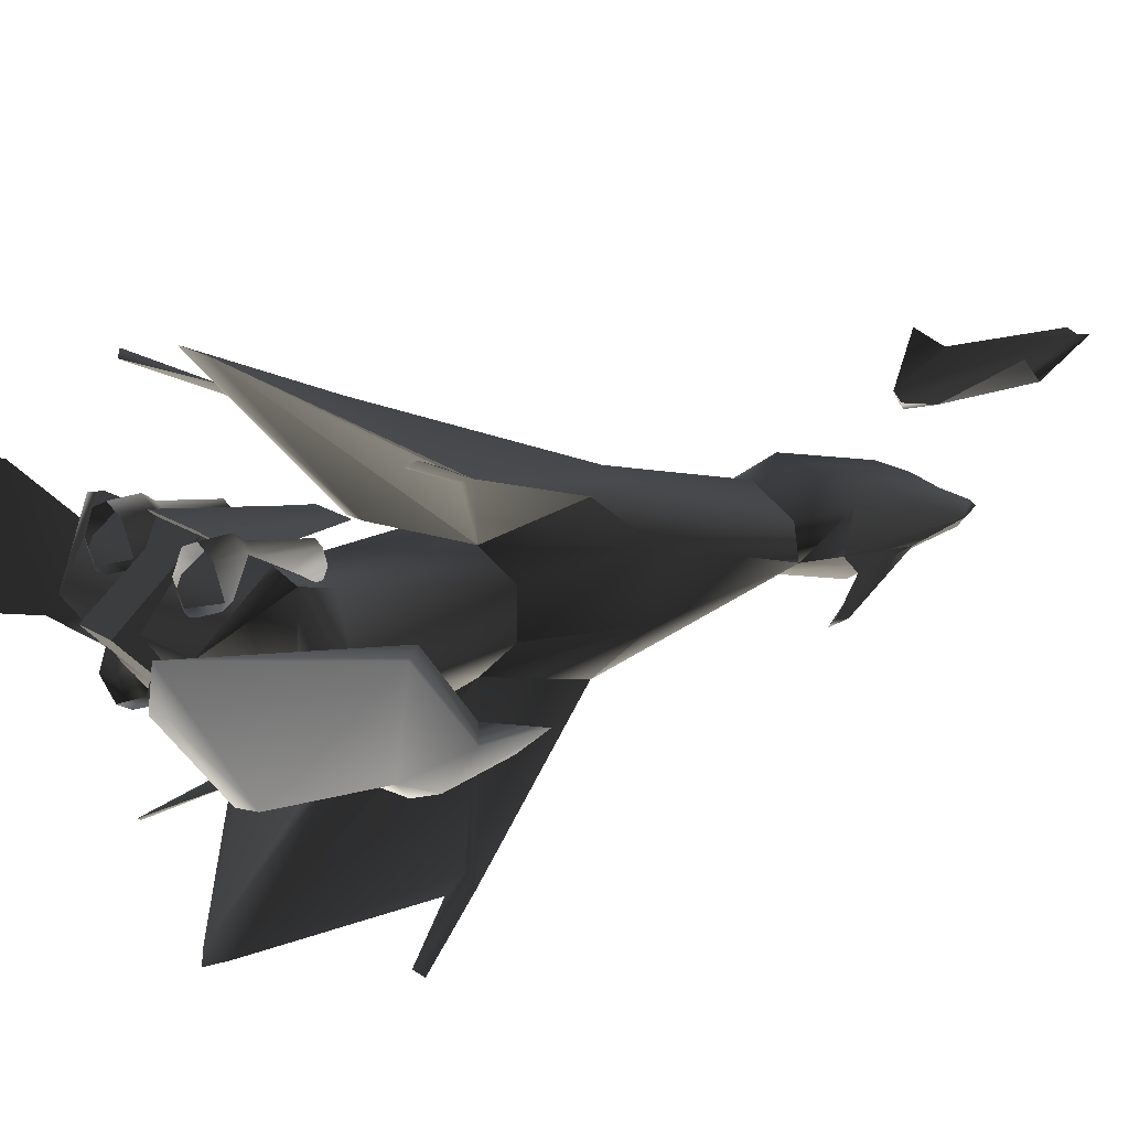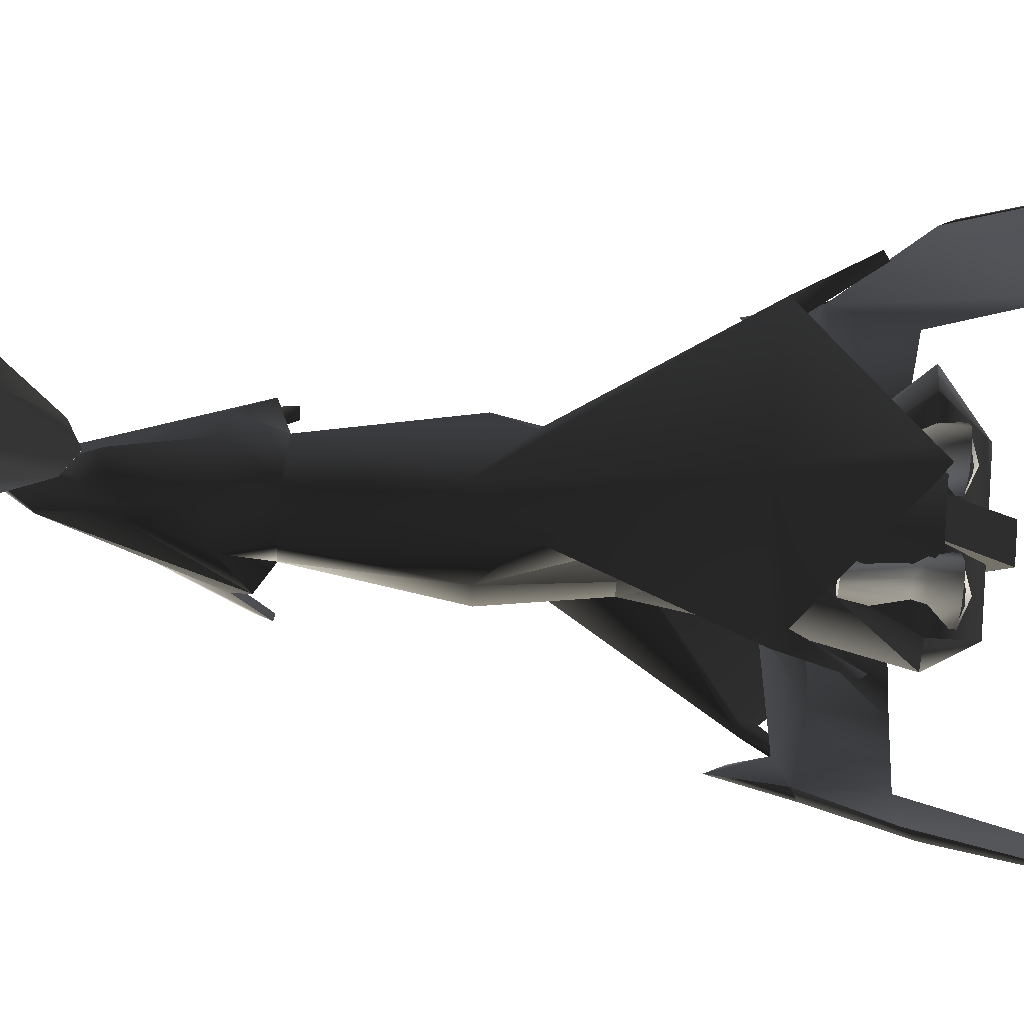
<metadata>
{"format":"obj","ext":"obj","renderer":"f3d","projection":"perspective","resolution":1024,"background":"white","views":[{"elev":19.3,"azim":-129.4,"up":"+Y"},{"elev":72.5,"azim":95.6,"up":"+Y"}]}
</metadata>
<code>
v  -0.1678 0.07879 3.274
v  0.1678 0.07879 3.274
v  0.2583 0.2709 2.471
v  -0.2583 0.2709 2.471
v  -0.09404 -0.1189 3.622
v  0.09404 -0.1189 3.622
v  -0.09553 -0.2613 3.914
v  0.09553 -0.2613 3.914
v  -0.04839 -0.3413 4.035
v  0.04839 -0.3413 4.035
v  -0.224 -0.3211 3.743
v  -0.2331 -0.06716 3.218
v  -0.508 0.09344 2.442
v  -0.704 -0.1188 2.164
v  -0.4086 -0.3243 3.074
v  -0.3917 0.06225 2.027
v  -0.4384 -0.2043 2.033
v  0 0.2383 2.022
v  -0.6692 -0.275 2.33
v  -0.3035 -0.4279 2.788
v  -0.7827 -0.4787 2.043
v  -0.7139 -0.5391 2.216
v  -0.7058 -0.5654 2.039
v  -0.05691 -0.4497 3.845
v  -0.1981 -0.5242 2.682
v  0 -0.39 2.049
v  0.05691 -0.4497 3.845
v  0.1981 -0.5242 2.682
v  0.2331 -0.06716 3.218
v  0.224 -0.3211 3.743
v  0.704 -0.1188 2.164
v  0.4086 -0.3243 3.074
v  0.6692 -0.275 2.33
v  0.508 0.09344 2.442
v  0.3917 0.06225 2.027
v  0.4384 -0.2043 2.033
v  0.3035 -0.4279 2.788
v  0.7058 -0.5654 2.039
v  0.7139 -0.5391 2.216
v  0.7827 -0.4787 2.043
v  -0.5938 -0.4377 -1.939
v  0.5938 -0.4377 -1.939
v  0.477 -0.502 -1.249
v  -0.477 -0.502 -1.249
v  0.6548 -0.1255 -1.559
v  1.054 0.7743 -2.234
v  0.2562 -0.4163 -0.4358
v  0.4679 -0.1815 -0.2644
v  0.2734 0.3692 -1.426
v  0.8404 0.8404 -2.246
v  0.4679 0.1775 -0.2644
v  0.2562 0.4124 -0.4358
v  -0.8404 0.8404 -2.246
v  -1.054 0.7743 -2.234
v  -0.2734 0.3692 -1.426
v  -0.6548 -0.1255 -1.559
v  -0.2924 -0.4163 -0.4188
v  -0.4696 -0.1815 -0.2644
v  -0.4696 0.1775 -0.2644
v  -0.2924 0.4123 -0.4188
v  0.688 0.3495 -2.674
v  -0.6881 0.3495 -2.674
v  0.5413 -0.2971 -2.211
v  -0.5413 -0.2971 -2.211
v  0.1664 0.3599 -2.865
v  0.156 0.8401 -2.247
v  0.163 0.3581 -2.668
v  0.1554 -0.2937 -2.214
v  -0.156 0.8401 -2.247
v  -0.1664 0.3599 -2.865
v  -0.163 0.3581 -2.668
v  -0.1554 -0.2937 -2.214
v  0 0.6694 5.015
v  -0.1073 0.6963 5.023
v  0 0.6406 5.021
v  -0.3923 0.656 4.13
v  -0.4275 0.5828 4.188
v  -0.5131 0.7995 3.943
v  0 0.5005 3.338
v  -0.2047 0.5111 3.466
v  0 0.4535 3.354
v  0.4275 0.5828 4.188
v  0.1073 0.6963 5.023
v  0.2047 0.5111 3.466
v  0.3923 0.656 4.13
v  0.5131 0.7995 3.943
v  -0.1832 0.7177 -1.238
v  -0.09124 0.7627 -1.377
v  -0.2502 0.8986 -2.334
v  -0.45 0.7558 -2.167
v  0.1832 0.7177 -1.238
v  0.09124 0.7627 -1.377
v  0.45 0.7558 -2.167
v  0.2502 0.8986 -2.334
v  0.3704 -0.2606 -1.974
v  0.3702 -0.3518 -2.029
v  0.4602 -0.3881 -2.072
v  0.4607 -0.2057 -1.963
v  0.5508 -0.242 -2.006
v  0.5505 -0.3332 -2.061
v  0.2801 -0.2441 -2.252
v  0.2805 -0.1146 -2.174
v  0.4079 -0.2956 -2.313
v  0.3973 -0.3388 -2.398
v  0.2013 -0.2597 -2.304
v  0.594 -0.2193 -2.373
v  0.5361 -0.2177 -2.297
v  0.3672 -0.2632 -2.524
v  0.561 -0.1367 -2.511
v  0.1668 -0.1731 -2.448
v  0.2019 -0.06113 -2.185
v  0.1563 0.05342 -2.376
v  0.5506 0.08954 -2.439
v  0.5946 -0.0207 -2.254
v  0.3483 0.1844 -2.371
v  0.3986 0.05837 -2.16
v  0.5365 -0.08824 -2.22
v  0.4087 -0.03669 -2.158
v  0.6026 0.435 -2.24
v  0.6027 0.4352 -2.473
v  0.7089 0.6394 -2.473
v  0.7088 0.6393 -2.24
v  0.4499 0.557 -2.569
v  0.6101 0.8463 -2.473
v  0.4463 0.3677 -2.24
v  0.4464 0.3678 -2.473
v  0.5671 0.4837 -2.152
v  0.4474 0.4326 -2.152
v  0.4486 0.5166 -1.69
v  0.6485 0.6403 -2.151
v  0.521 0.5466 -1.69
v  0.61 0.8462 -2.24
v  0.5728 0.7987 -2.151
v  0.5701 0.6414 -1.69
v  0.5244 0.737 -1.69
v  0.4551 0.8583 -2.151
v  0.4563 0.9234 -2.24
v  0.4564 0.9236 -2.473
v  0.4533 0.7739 -1.69
v  0.2925 0.4406 -2.24
v  0.2927 0.4408 -2.473
v  0.1937 0.6486 -2.24
v  0.1939 0.6487 -2.473
v  0.3296 0.488 -2.152
v  0.254 0.6474 -2.152
v  0.2999 0.8518 -2.24
v  0.3353 0.803 -2.152
v  0.3001 0.8519 -2.473
v  0.3809 0.7395 -1.69
v  0.3317 0.6457 -1.69
v  0.3774 0.5492 -1.69
v  -0.6027 0.4352 -2.473
v  -0.6026 0.435 -2.24
v  -0.7088 0.6393 -2.24
v  -0.7089 0.6394 -2.473
v  -0.61 0.8462 -2.24
v  -0.5728 0.7987 -2.151
v  -0.6485 0.6403 -2.151
v  -0.4464 0.3678 -2.473
v  -0.4463 0.3677 -2.24
v  -0.5671 0.4837 -2.152
v  -0.5701 0.6414 -1.69
v  -0.5244 0.737 -1.69
v  -0.4474 0.4326 -2.152
v  -0.521 0.5466 -1.69
v  -0.4486 0.5166 -1.69
v  -0.4533 0.7739 -1.69
v  -0.4551 0.8583 -2.151
v  -0.4563 0.9234 -2.24
v  -0.6101 0.8463 -2.473
v  -0.4564 0.9236 -2.473
v  -0.4499 0.557 -2.569
v  -0.1939 0.6487 -2.473
v  -0.2927 0.4408 -2.473
v  -0.1937 0.6486 -2.24
v  -0.2925 0.4406 -2.24
v  -0.3001 0.8519 -2.473
v  -0.3296 0.488 -2.152
v  -0.254 0.6474 -2.152
v  -0.3774 0.5492 -1.69
v  -0.3317 0.6457 -1.69
v  -0.3353 0.803 -2.152
v  -0.2999 0.8518 -2.24
v  -0.3809 0.7395 -1.69
v  -0.5505 -0.3332 -2.061
v  -0.4602 -0.3881 -2.072
v  -0.3702 -0.3518 -2.029
v  -0.5508 -0.242 -2.006
v  -0.4607 -0.2057 -1.963
v  -0.3704 -0.2606 -1.974
v  -0.2801 -0.2441 -2.252
v  -0.2805 -0.1146 -2.174
v  -0.4079 -0.2956 -2.313
v  -0.2013 -0.2597 -2.304
v  -0.2019 -0.06113 -2.185
v  -0.5361 -0.2177 -2.297
v  -0.3973 -0.3388 -2.398
v  -0.3672 -0.2632 -2.524
v  -0.1668 -0.1731 -2.448
v  -0.594 -0.2193 -2.373
v  -0.1563 0.05342 -2.376
v  -0.561 -0.1367 -2.511
v  -0.5946 -0.0207 -2.254
v  -0.5506 0.08954 -2.439
v  -0.3986 0.05837 -2.16
v  -0.3483 0.1844 -2.371
v  -0.4087 -0.03669 -2.158
v  -0.5365 -0.08824 -2.22
v  0.6548 -0.1255 -1.559
v  0.5938 -0.4378 -1.939
v  0.477 -0.5021 -1.249
v  1.443 -0.268 -1.395
v  0.824 0.1683 -2.086
v  1.122 -0.1002 -1.608
v  1.137 -0.1964 -2.156
v  1.703 0.01579 -1.521
v  1.646 -0.1616 -2.204
v  1.484 -0.4215 -1.832
v  1.633 -0.3748 -1.728
v  1.777 -0.08933 -1.579
v  1.625 -0.1893 -0.9491
v  1.51 -0.3425 -1.112
v  2.131 0.6825 -2.306
v  1.779 -0.1591 -2.142
v  1.921 0.05994 -3.26
v  2.002 0.03546 -3.164
v  2.325 0.8771 -4
v  2.345 0.8436 -3.913
v  2.479 1.214 -4.064
v  2.055 0.7246 -2.186
v  0.9949 1.161 -1.216
v  0.9891 1.281 -1.354
v  1.281 1.458 -1.847
v  -1.462 1.458 -1.816
v  -1.519 1.504 -1.767
v  -1.123 1.281 -1.322
v  -1.135 1.161 -1.191
v  -1.135 -1.165 -1.191
v  -1.123 -1.282 -1.322
v  -1.462 -1.462 -1.816
v  -1.519 -1.508 -1.767
v  1.331 1.504 -1.798
v  0.9891 -1.281 -1.354
v  0.1086 -1.81 -2.169
v  0.9949 -1.165 -1.216
v  0.2562 -0.4163 -0.4358
v  0.06353 -0.6562 -1.103
v  -0.08281 -0.6563 -1.094
v  -0.1232 -1.811 -2.138
v  -0.2924 -0.4163 -0.4188
v  -0.1232 1.834 -2.138
v  -0.2924 0.4123 -0.4188
v  -0.08281 0.6523 -1.094
v  0.1086 1.834 -2.169
v  0.06353 0.6523 -1.103
v  1.281 -1.462 -1.847
v  1.331 -1.508 -1.798
v  0.2562 0.4124 -0.4358
v  -8e-06 -1.864 -2.251
v  -8e-06 1.89 -2.251
v  -1.261 -1.227 -1.206
v  -0.4107 -0.5856 0.3438
v  1.111 1.223 -1.237
v  0.3619 0.5816 0.2971
v  -1.261 1.223 -1.206
v  -0.4107 0.5815 0.3438
v  1.111 -1.227 -1.237
v  0.3619 -0.5854 0.2971
v  -6.4e-05 1.394 -1.144
v  -2.3e-05 0.5899 0.7797
v  0.4679 0.1775 -0.2644
v  -0.4696 0.1775 -0.2644
v  -0.4696 -0.1815 -0.2644
v  0.4679 -0.1815 -0.2644
v  -5.1e-05 -1.398 -1.144
v  -2.3e-05 -0.5939 0.7797
v  0.6093 0.2508 0.6897
v  0.3917 0.06225 2.027
v  0.4384 -0.2043 2.033
v  0.6093 -0.2548 0.6897
v  0 -0.39 2.049
v  0 0.2383 2.022
v  -0.6093 -0.2548 0.6897
v  -0.6093 0.2508 0.6897
v  -0.3917 0.06225 2.027
v  -0.4384 -0.2043 2.033
v  0.452 -0.3048 -2.841
v  0.4622 -0.2904 -2.841
v  0.4673 -0.3048 -2.85
v  0.4673 -0.3048 -2.833
v  -0.4673 -0.3048 -2.85
v  -0.4622 -0.2904 -2.841
v  -0.452 -0.3048 -2.841
v  -0.4673 -0.3048 -2.833
v  -0.01023 0.01968 3.271
v  0 0.03415 3.271
v  0.005114 0.01968 3.262
v  0.005114 0.01968 3.28
v  0.4404 0.625 -3.211
v  0.4506 0.6394 -3.211
v  0.4557 0.625 -3.22
v  0.4557 0.625 -3.202
v  0.02639 -0.3494 4.067
v  0.03662 -0.3349 4.067
v  0.04174 -0.3494 4.058
v  0.04174 -0.3494 4.076
v  -0.01023 -0.4532 3.917
v  0 -0.4388 3.917
v  0.005114 -0.4532 3.909
v  0.005114 -0.4532 3.926
v  -0.4553 0.6251 -3.22
v  -0.4502 0.6396 -3.211
v  -0.44 0.6251 -3.211
v  -0.4553 0.6251 -3.202
v  -0.04683 -0.3494 4.067
v  -0.0366 -0.3349 4.067
v  -0.03149 -0.3494 4.058
v  -0.03149 -0.3494 4.076
v  2.496 1.206 -4.039
v  2.494 1.224 -4.039
v  2.482 1.214 -4.031
v  2.482 1.214 -4.048
v  -2.483 1.225 -4.039
v  -2.497 1.214 -4.039
v  -2.483 1.209 -4.031
v  -2.483 1.209 -4.048
v  0.7025 -0.1268 2.184
v  0.717 -0.1217 2.176
v  0.7025 -0.1114 2.176
v  0.7025 -0.1268 2.167
v  -0.7025 -0.1114 2.176
v  -0.717 -0.1217 2.176
v  -0.7025 -0.1268 2.184
v  -0.7025 -0.1268 2.167
v  1.052 0.7741 -2.22
v  1.067 0.7792 -2.229
v  1.052 0.7894 -2.229
v  1.052 0.7741 -2.238
v  -1.052 0.7894 -2.229
v  -1.067 0.7792 -2.229
v  -1.052 0.7741 -2.22
v  -1.052 0.7741 -2.238
v  -0.01023 0.3391 -2.932
v  0 0.3535 -2.932
v  0.005114 0.3391 -2.941
v  0.005114 0.3391 -2.923
v  -0.477 -0.5021 -1.249
v  -0.5938 -0.4378 -1.939
v  -0.6548 -0.1255 -1.559
v  -0.824 0.1683 -2.086
v  -1.122 -0.1002 -1.608
v  -1.137 -0.1964 -2.156
v  -1.646 -0.1616 -2.204
v  -1.703 0.01579 -1.521
v  -1.443 -0.268 -1.395
v  -1.484 -0.4215 -1.832
v  -1.625 -0.1893 -0.9491
v  -1.777 -0.08933 -1.579
v  -1.633 -0.3748 -1.728
v  -1.779 -0.1591 -2.142
v  -1.51 -0.3425 -1.112
v  -2.002 0.03546 -3.164
v  -1.921 0.05994 -3.26
v  -2.345 0.8436 -3.913
v  -2.325 0.8771 -4
v  -2.479 1.214 -4.064
v  -2.055 0.7246 -2.186
v  -2.131 0.6825 -2.306
g frm-canopy_1_1_1
f 1 2 3
f 4 1 3
f 2 1 5
f 6 2 5
f 5 7 6
f 7 8 6
f 7 9 10
f 8 7 10
f 11 5 12
f 12 1 4
f 5 1 12
f 13 12 4
f 11 12 13
f 5 11 7
f 7 11 9
f 11 14 15
f 14 11 13
f 13 16 17
f 13 4 16
f 4 18 16
f 14 19 15
f 19 14 20
f 20 14 17
f 19 21 22
f 15 19 22
f 22 21 23
f 20 23 21
f 19 20 21
f 20 9 11
f 24 9 20
f 25 24 20
f 20 11 15
f 20 15 23
f 25 20 26
f 27 10 9
f 24 27 9
f 27 24 25
f 28 27 25
f 17 26 20
f 15 22 23
f 29 6 30
f 6 8 30
f 30 8 10
f 29 30 31
f 30 32 33
f 31 30 33
f 6 29 2
f 29 3 2
f 3 29 34
f 3 34 18
f 34 29 31
f 34 35 18
f 36 35 34
f 37 31 33
f 36 31 37
f 37 10 28
f 32 30 37
f 37 26 36
f 37 28 26
f 10 27 28
f 30 10 37
f 37 33 38
f 37 38 39
f 32 37 39
f 32 39 40
f 33 32 40
f 39 38 40
f 33 40 38
f 4 3 18
f 28 25 26
f 34 31 36
f 17 14 13
f 41 42 43
f 44 41 43
f 43 42 45
f 42 46 45
f 47 43 45
f 48 47 45
f 49 45 46
f 48 45 49
f 46 50 49
f 51 48 49
f 52 51 49
f 53 54 55
f 53 55 49
f 54 56 55
f 56 54 41
f 56 41 44
f 56 44 57
f 56 57 58
f 56 58 59
f 55 56 59
f 55 59 60
f 50 53 49
f 60 52 49
f 55 60 49
f 43 47 57
f 44 43 57
f 53 50 61
f 62 53 61
f 46 61 50
f 61 63 62
f 54 53 62
f 63 64 62
f 41 64 63
f 42 41 63
f 62 64 41
f 54 62 41
f 63 61 46
f 42 63 46
g frm-engine-nib
f 65 66 67
f 68 65 67
f 69 70 71
f 70 72 71
f 69 66 65
f 70 69 65
f 70 65 68
f 72 70 68
g frm-extru2_1
f 73 74 75
f 74 76 77
f 76 78 77
f 79 80 76
f 73 79 76
f 80 78 76
f 76 74 73
f 80 81 75
f 77 80 75
f 82 83 75
f 75 74 77
f 75 81 82
f 81 84 82
f 84 79 73
f 85 84 73
f 85 86 84
f 73 83 85
f 84 86 82
f 79 84 81
f 77 78 80
f 81 80 79
f 86 85 82
f 85 83 82
f 75 83 73
g frm-cube3
f 87 88 89
f 90 87 89
f 91 92 88
f 87 91 88
f 93 94 92
f 91 93 92
f 90 89 94
f 93 90 94
f 88 92 94
f 89 88 94
g frm-cyl1
f 95 96 97
f 98 95 97
f 99 98 97
f 97 100 99
f 101 96 95
f 102 101 95
f 103 97 96
f 101 103 96
f 104 103 101
f 105 104 101
f 105 101 102
f 106 107 103
f 104 106 103
f 103 107 97
f 107 100 97
f 108 104 105
f 109 106 104
f 108 109 104
f 110 108 105
f 110 105 111
f 112 110 111
f 111 105 102
f 113 114 106
f 109 113 106
f 113 115 114
f 115 116 114
f 114 116 117
f 114 117 107
f 106 114 107
f 115 112 116
f 112 111 116
f 116 111 118
f 116 118 117
f 111 102 118
f 118 102 98
f 118 98 99
f 117 118 99
f 102 95 98
f 117 99 100
f 107 117 100
g frm-l-t-engine4
f 119 120 121
f 122 119 121
f 123 121 120
f 122 121 124
f 120 119 125
f 126 120 125
f 119 127 128
f 125 119 128
f 119 122 127
f 128 127 129
f 122 130 127
f 127 131 129
f 127 130 131
f 132 133 130
f 122 132 130
f 130 134 131
f 130 133 134
f 133 135 134
f 135 133 136
f 133 132 137
f 136 133 137
f 132 124 138
f 137 132 138
f 132 122 124
f 139 135 136
f 140 141 126
f 125 140 126
f 142 143 141
f 140 142 141
f 140 144 145
f 142 140 145
f 144 140 125
f 142 146 143
f 142 145 147
f 146 142 147
f 146 148 143
f 141 143 123
f 146 147 136
f 137 146 136
f 148 146 137
f 138 148 137
f 136 147 139
f 147 149 139
f 147 145 149
f 145 150 149
f 145 144 150
f 144 151 150
f 151 144 128
f 128 144 125
f 129 151 128
f 120 126 141
f 123 120 141
f 131 134 150
f 149 150 134
f 139 149 134
f 134 135 139
f 129 131 150
f 150 151 129
g frm-l-t-engine7
f 152 153 154
f 155 152 154
f 155 154 156
f 157 156 154
f 158 157 154
f 158 154 153
f 153 152 159
f 160 153 159
f 161 153 160
f 161 158 153
f 162 158 161
f 163 157 158
f 162 163 158
f 164 161 160
f 165 161 164
f 165 162 161
f 166 165 164
f 157 163 167
f 168 157 167
f 156 157 168
f 169 156 168
f 170 156 169
f 170 155 156
f 171 170 169
f 152 155 172
f 159 152 172
f 172 173 174
f 174 159 172
f 173 175 176
f 174 173 176
f 173 177 175
f 174 176 160
f 178 176 175
f 176 178 164
f 160 176 164
f 159 174 160
f 164 178 166
f 179 178 175
f 180 178 179
f 178 180 166
f 181 179 182
f 179 175 183
f 182 179 183
f 181 180 179
f 184 181 182
f 182 183 169
f 168 182 169
f 184 182 168
f 177 183 175
f 183 177 171
f 169 183 171
f 167 184 168
f 180 181 162
f 163 162 181
f 167 163 181
f 181 184 167
f 166 180 162
f 162 165 166
g frm-cyl3
f 185 186 187
f 188 185 187
f 189 188 187
f 187 190 189
f 187 191 192
f 190 187 192
f 187 186 191
f 191 193 194
f 191 194 195
f 192 191 195
f 186 193 191
f 186 185 193
f 193 196 197
f 193 197 194
f 185 196 193
f 197 198 199
f 194 197 199
f 197 200 198
f 196 200 197
f 194 199 201
f 195 194 201
f 200 202 198
f 203 204 202
f 200 203 202
f 205 206 204
f 203 205 204
f 207 205 203
f 208 207 203
f 208 203 200
f 205 195 206
f 192 195 205
f 207 192 205
f 195 201 206
f 190 192 207
f 189 190 207
f 189 207 208
f 188 189 208
f 188 208 196
f 185 188 196
f 196 208 200
g frm-rt-wing4
f 209 210 211
f 212 211 210
f 213 210 209
f 214 209 211
f 215 209 214
f 211 212 214
f 216 217 214
f 214 212 216
f 214 217 215
f 218 210 215
f 217 218 215
f 215 210 213
f 218 212 210
f 215 213 209
f 219 220 221
f 220 216 221
f 216 212 221
f 221 212 222
f 221 222 219
f 216 220 223
f 220 219 224
f 224 223 220
f 219 212 218
f 224 219 218
f 224 218 217
f 225 226 224
f 217 225 224
f 227 228 226
f 225 227 226
f 227 229 228
f 228 229 223
f 226 228 223
f 229 230 223
f 229 227 225
f 230 229 225
f 230 216 223
f 224 226 223
f 217 216 230
f 225 217 230
f 212 219 222
g frm-zz_base_1
f 231 232 233
f 234 235 236
f 237 234 236
f 238 239 240
f 240 239 241
f 233 232 242
f 243 244 245
f 246 245 244
f 246 244 247
f 248 247 244
f 249 248 244
f 250 248 249
f 249 238 250
f 238 249 239
f 236 251 237
f 252 237 251
f 252 251 253
f 253 251 254
f 255 253 254
f 256 257 243
f 258 255 254
f 254 231 258
f 231 254 232
f 244 259 249
f 245 256 243
f 254 251 260
f 238 240 261
f 240 241 261
f 238 261 250
f 261 262 250
f 233 242 263
f 231 233 263
f 258 231 263
f 264 258 263
f 234 265 235
f 237 265 234
f 237 252 265
f 252 266 265
f 245 267 256
f 256 267 257
f 267 245 246
f 268 267 246
f 246 247 248
f 250 246 248
f 252 253 255
f 258 252 255
f 239 261 241
f 232 263 242
f 264 263 269
f 269 263 232
f 270 264 269
f 254 260 269
f 232 254 269
f 252 258 271
f 272 252 271
f 273 272 271
f 250 273 271
f 246 250 271
f 271 274 246
f 265 266 270
f 269 265 270
f 251 236 265
f 265 269 251
f 269 260 251
f 262 261 275
f 276 262 275
f 249 259 275
f 239 249 275
f 275 261 239
f 267 268 276
f 275 267 276
f 244 243 267
f 259 244 267
f 267 275 259
f 257 267 243
f 235 265 236
f 277 278 279
f 276 268 279
f 279 280 277
f 279 281 276
f 279 268 280
f 278 277 264
f 270 282 278
f 270 278 264
f 264 277 258
f 277 271 258
f 277 280 271
f 280 274 271
f 268 246 280
f 280 246 274
f 273 283 284
f 272 273 284
f 285 266 284
f 266 252 284
f 284 252 272
f 286 285 284
f 284 283 286
f 266 285 270
f 285 282 270
f 286 283 262
f 262 283 250
f 283 273 250
f 276 281 286
f 262 276 286
g frm-blthrust
f 287 288 289
f 288 287 290
f 289 290 287
f 290 289 288
g frm-brthrust
f 291 292 293
f 294 293 292
f 293 294 291
f 292 291 294
g frm-cockpt
f 295 296 297
f 296 295 298
f 297 298 295
f 298 297 296
g frm-lsmoke
f 299 300 301
f 300 299 302
f 301 302 299
f 302 301 300
g frm-lwepemt
f 303 304 305
f 304 303 306
f 305 306 303
f 306 305 304
g frm-missemt
f 307 308 309
f 308 307 310
f 309 310 307
f 310 309 308
g frm-rsmoke
f 311 312 313
f 314 313 312
f 313 314 311
f 312 311 314
g frm-rwepemt
f 315 316 317
f 316 315 318
f 317 318 315
f 318 317 316
g frm-SS01
f 319 320 321
f 320 319 322
f 321 322 319
f 322 321 320
g frm-SS02
f 323 324 325
f 324 323 326
f 325 326 323
f 326 325 324
g frm-SS03
f 327 328 329
f 330 329 328
f 329 330 327
f 328 327 330
g frm-SS04
f 331 332 333
f 332 331 334
f 333 334 331
f 334 333 332
g frm-SS05
f 335 336 337
f 338 337 336
f 337 338 335
f 336 335 338
g frm-SS06
f 339 340 341
f 340 339 342
f 341 342 339
f 342 341 340
g frm-tlthrust
f 299 300 301
f 300 299 302
f 301 302 299
f 302 301 300
g frm-trail
f 343 344 345
f 344 343 346
f 345 346 343
f 346 345 344
g frm-trthrust
f 311 312 313
f 314 313 312
f 313 314 311
f 312 311 314
g frm-rt-wing7
f 347 348 349
f 349 348 350
f 347 349 351
f 351 349 352
f 351 353 354
f 354 355 351
f 352 353 351
f 351 355 347
f 347 355 356
f 348 347 356
f 348 356 353
f 352 348 353
f 350 348 352
f 349 350 352
f 357 358 359
f 356 355 359
f 356 359 360
f 360 359 358
f 359 361 357
f 353 356 360
f 360 362 353
f 362 363 353
f 362 364 363
f 364 365 363
f 364 366 365
f 366 364 362
f 365 366 367
f 363 365 367
f 368 367 366
f 368 366 362
f 368 362 360
f 368 358 367
f 358 368 360
f 358 354 367
f 357 354 358
f 357 355 354
f 361 355 357
f 354 353 363
f 367 354 363
f 361 359 355

</code>
